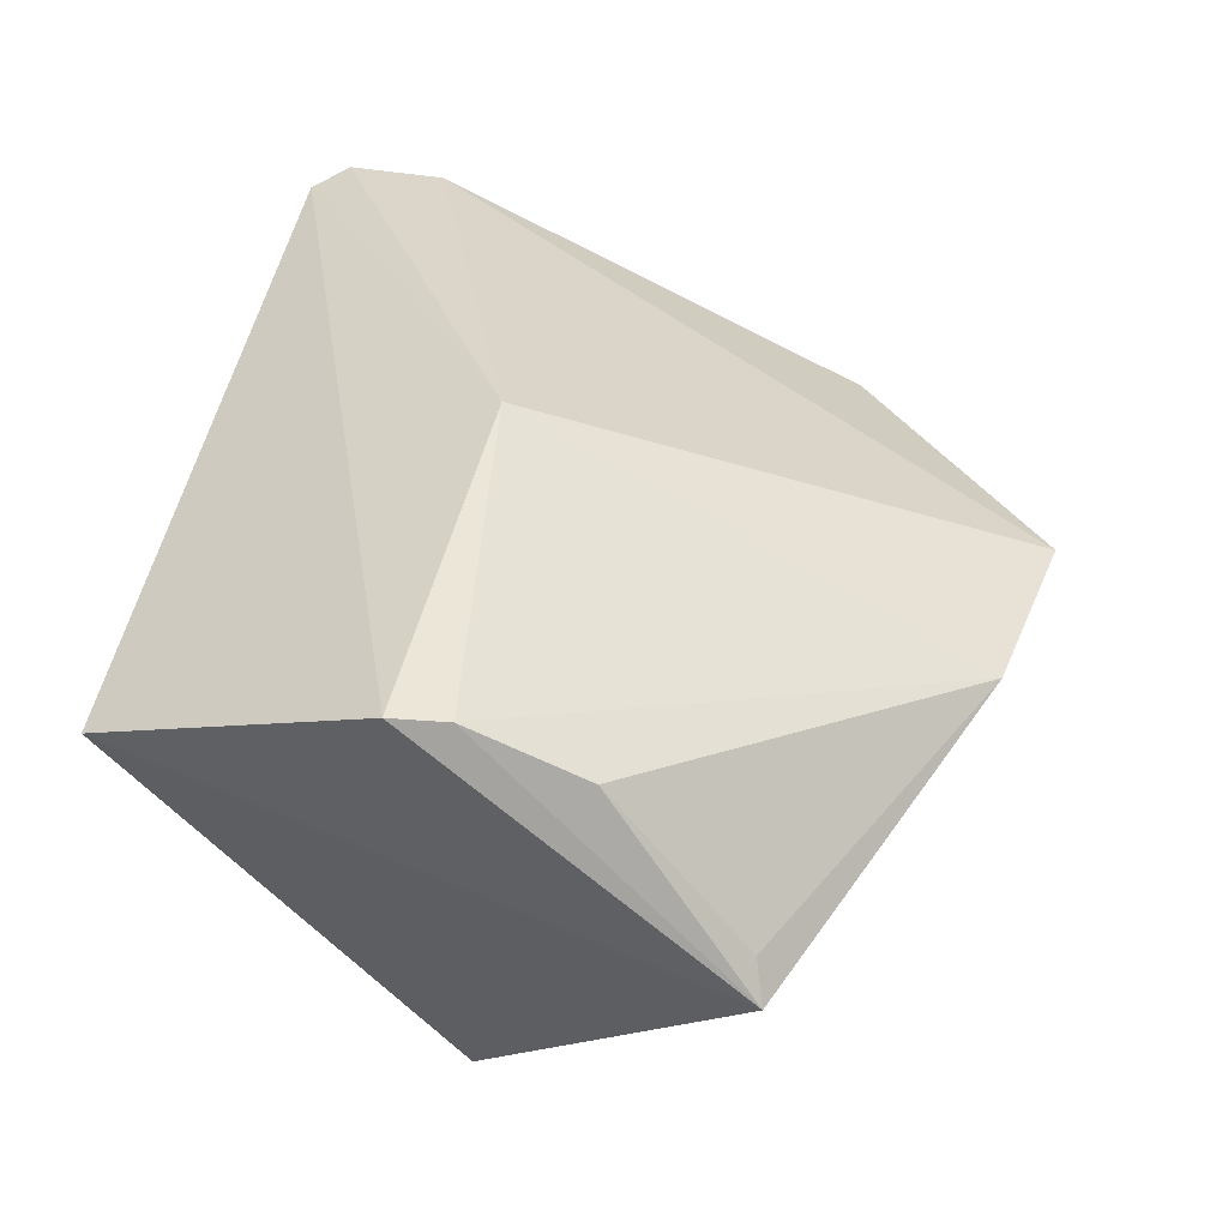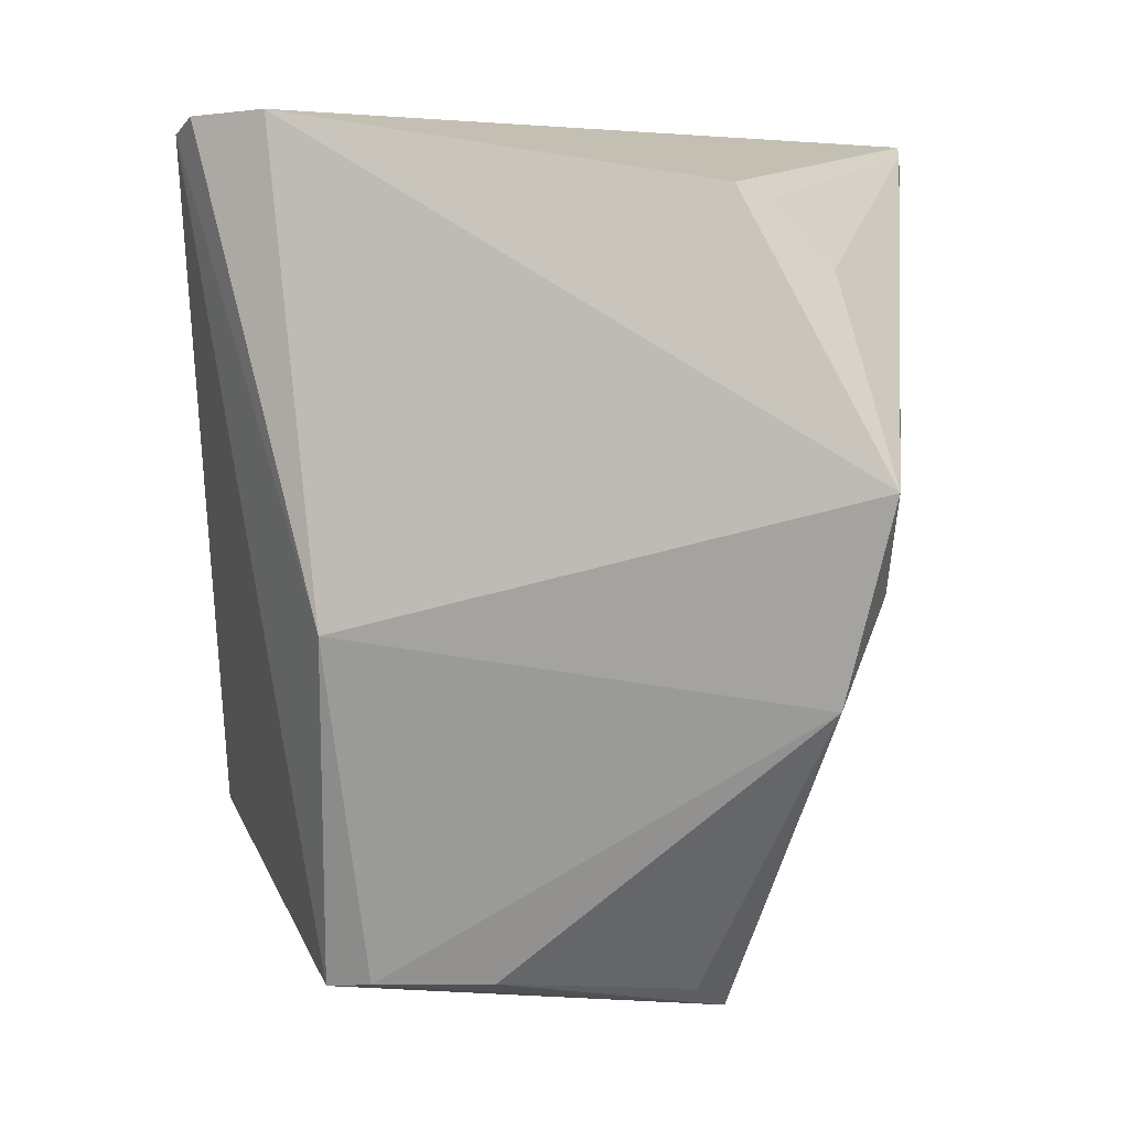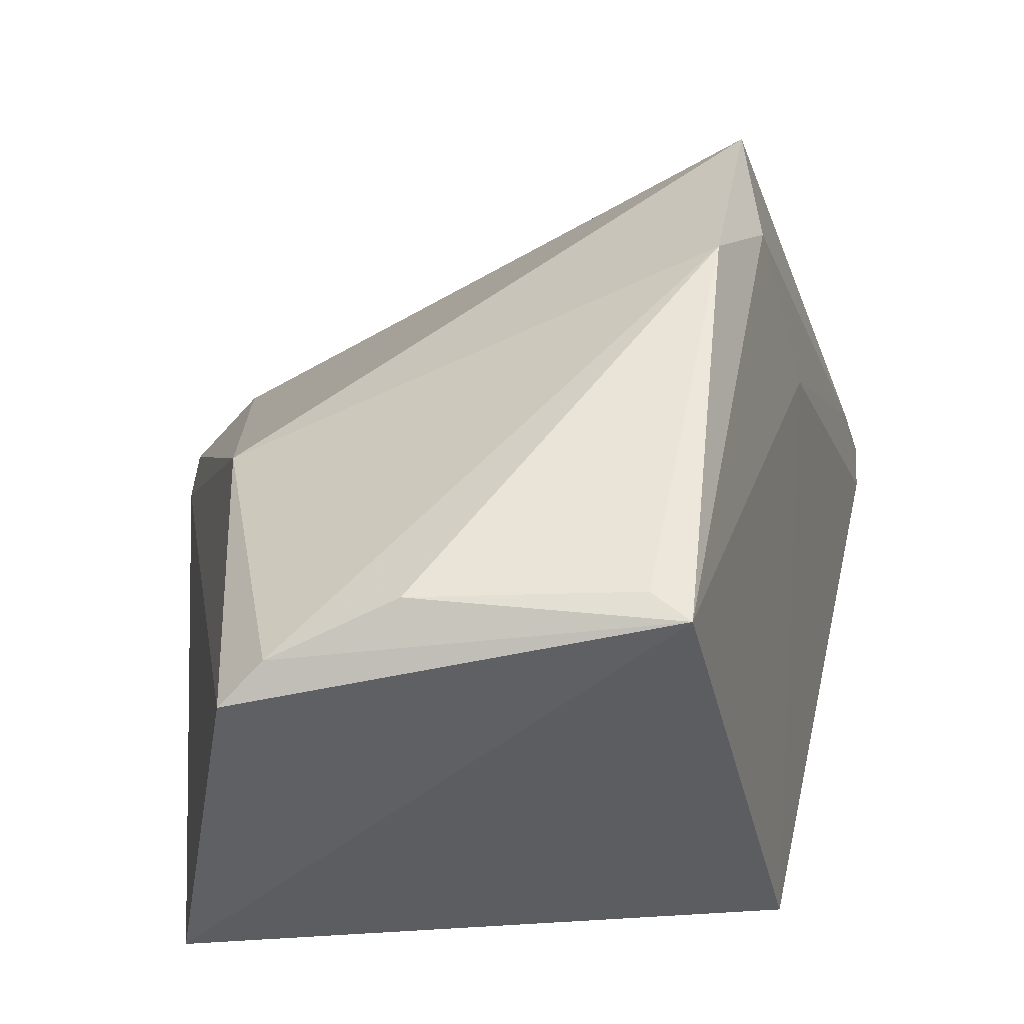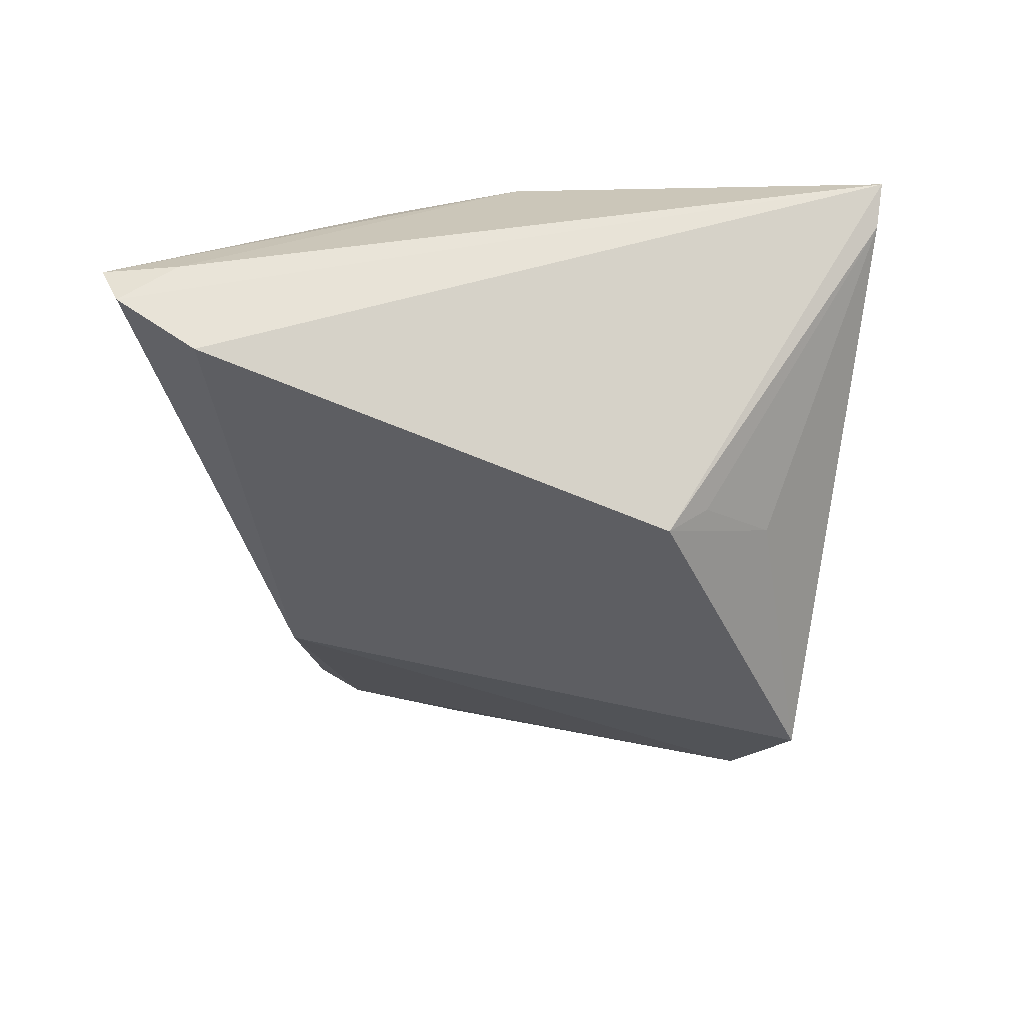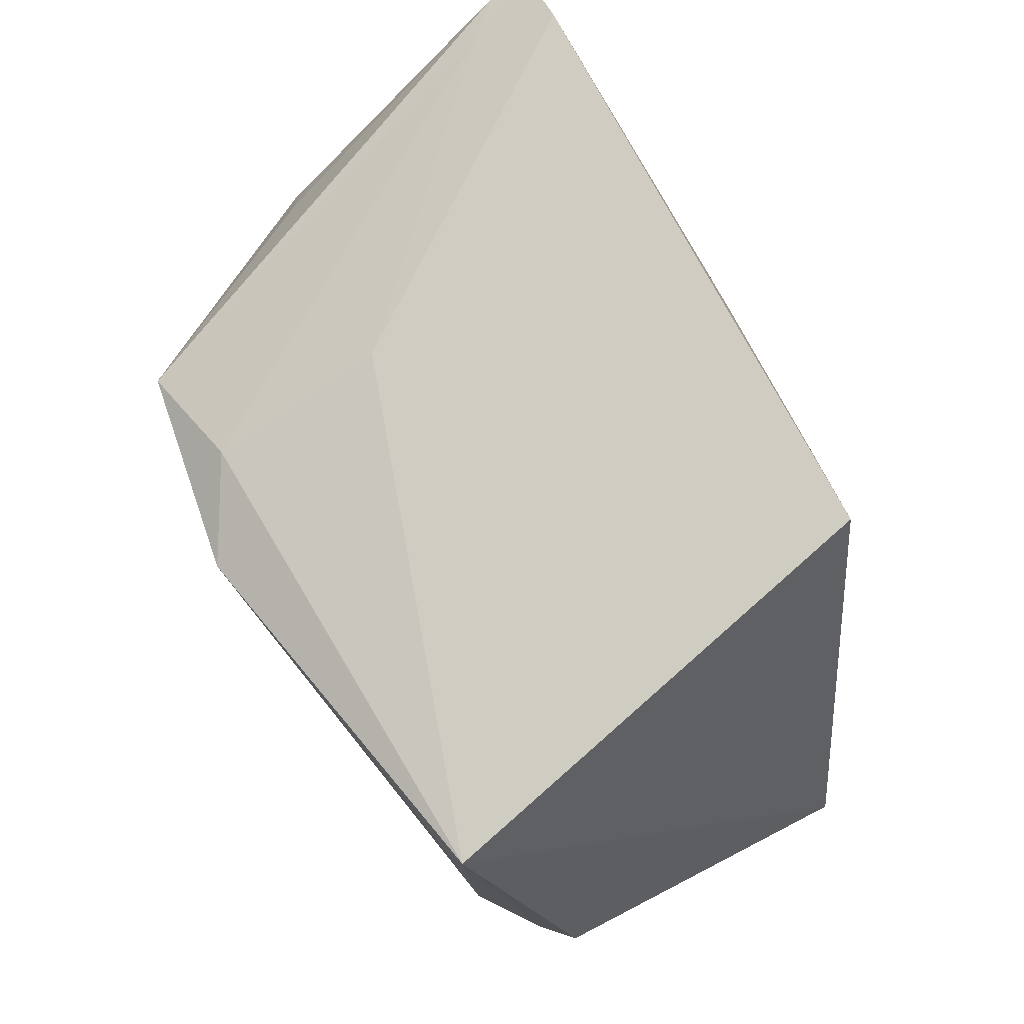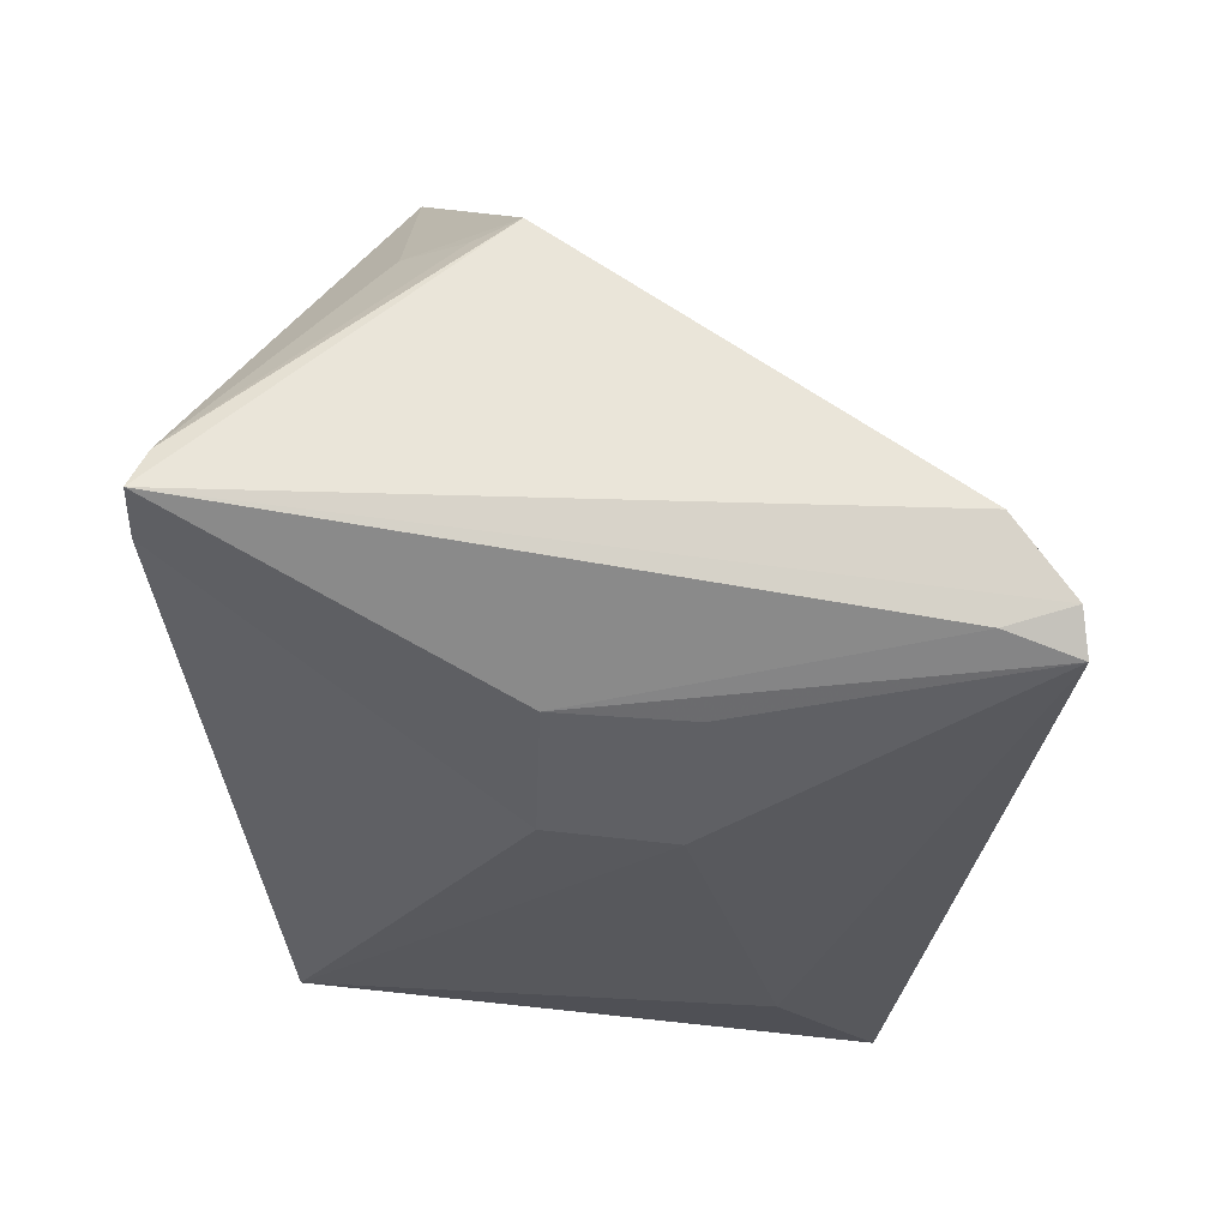
<metadata>
{"format":"obj","ext":"obj","renderer":"f3d","projection":"perspective","resolution":1024,"background":"white","views":[{"elev":-59.1,"azim":125.8,"up":"+Z"},{"elev":0.5,"azim":165.3,"up":"+Z"},{"elev":15.8,"azim":-178.5,"up":"+Y"},{"elev":61.6,"azim":168.2,"up":"+Z"},{"elev":-24.2,"azim":-85.0,"up":"+Z"},{"elev":76.1,"azim":6.1,"up":"+Z"}]}
</metadata>
<code>
v 0.07862 0.02956 0.05107
v 0.08094 0.02605 0.0507
v 0.07642 0.02777 0.02365
v 0.06402 0.03048 0.02295
v 0.0571 0.02788 0.05094
v 0.06212 0.04058 0.03913
v 0.07729 0.0316 0.03489
v 0.07866 0.02657 0.05106
v 0.06081 0.01819 0.03266
v 0.06306 0.03844 0.03278
v 0.06584 0.03694 0.04829
v 0.08064 0.02738 0.05109
v 0.06774 0.02392 0.04825
v 0.07827 0.01861 0.02884
v 0.06017 0.03313 0.0388
v 0.07158 0.03075 0.02398
v 0.05752 0.02905 0.05043
v 0.06781 0.02161 0.04427
v 0.05719 0.02699 0.0494
v 0.0616 0.03818 0.03617
v 0.0752 0.02903 0.02384
v 0.06512 0.03107 0.02361
v 0.06248 0.0363 0.04588
v 0.0577 0.02954 0.04911
v 0.07498 0.0189 0.03341
v 0.07171 0.02161 0.04431
v 0.0645 0.03627 0.04791
v 0.07188 0.02407 0.04839
f 7 2 3
f 7 6 1
f 10 6 7
f 11 5 1
f 11 1 6
f 12 7 1
f 12 2 7
f 12 8 2
f 12 1 5
f 12 5 8
f 13 8 5
f 13 2 8
f 14 3 2
f 14 9 4
f 14 4 3
f 15 4 9
f 17 5 11
f 18 13 5
f 19 15 9
f 19 18 5
f 19 9 18
f 20 10 4
f 20 4 15
f 20 6 10
f 21 3 4
f 21 4 16
f 21 7 3
f 21 16 10
f 21 10 7
f 22 16 4
f 22 4 10
f 22 10 16
f 23 11 6
f 23 6 17
f 24 17 6
f 24 5 17
f 24 6 20
f 24 20 15
f 24 19 5
f 24 15 19
f 25 9 14
f 25 14 2
f 26 13 18
f 26 25 2
f 26 18 9
f 26 9 25
f 27 23 17
f 27 17 11
f 27 11 23
f 28 26 2
f 28 2 13
f 28 13 26

</code>
